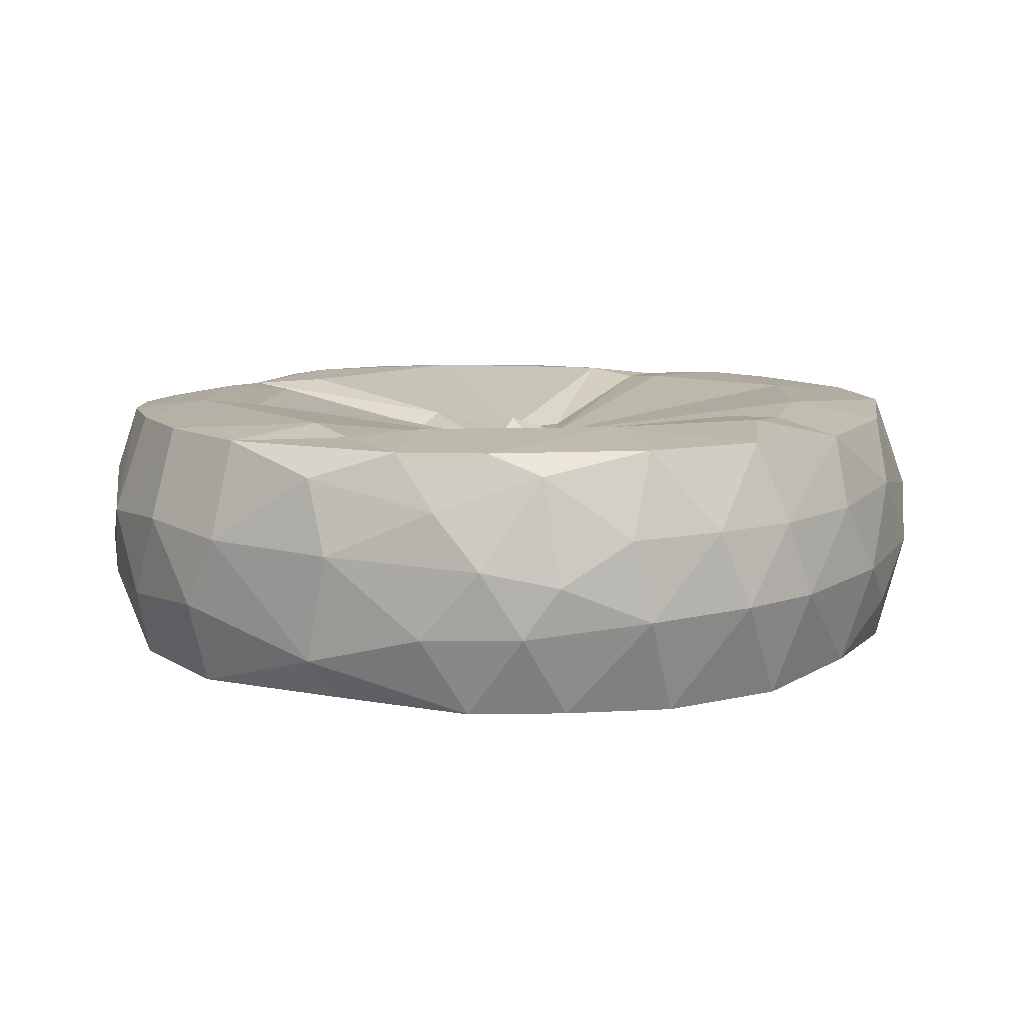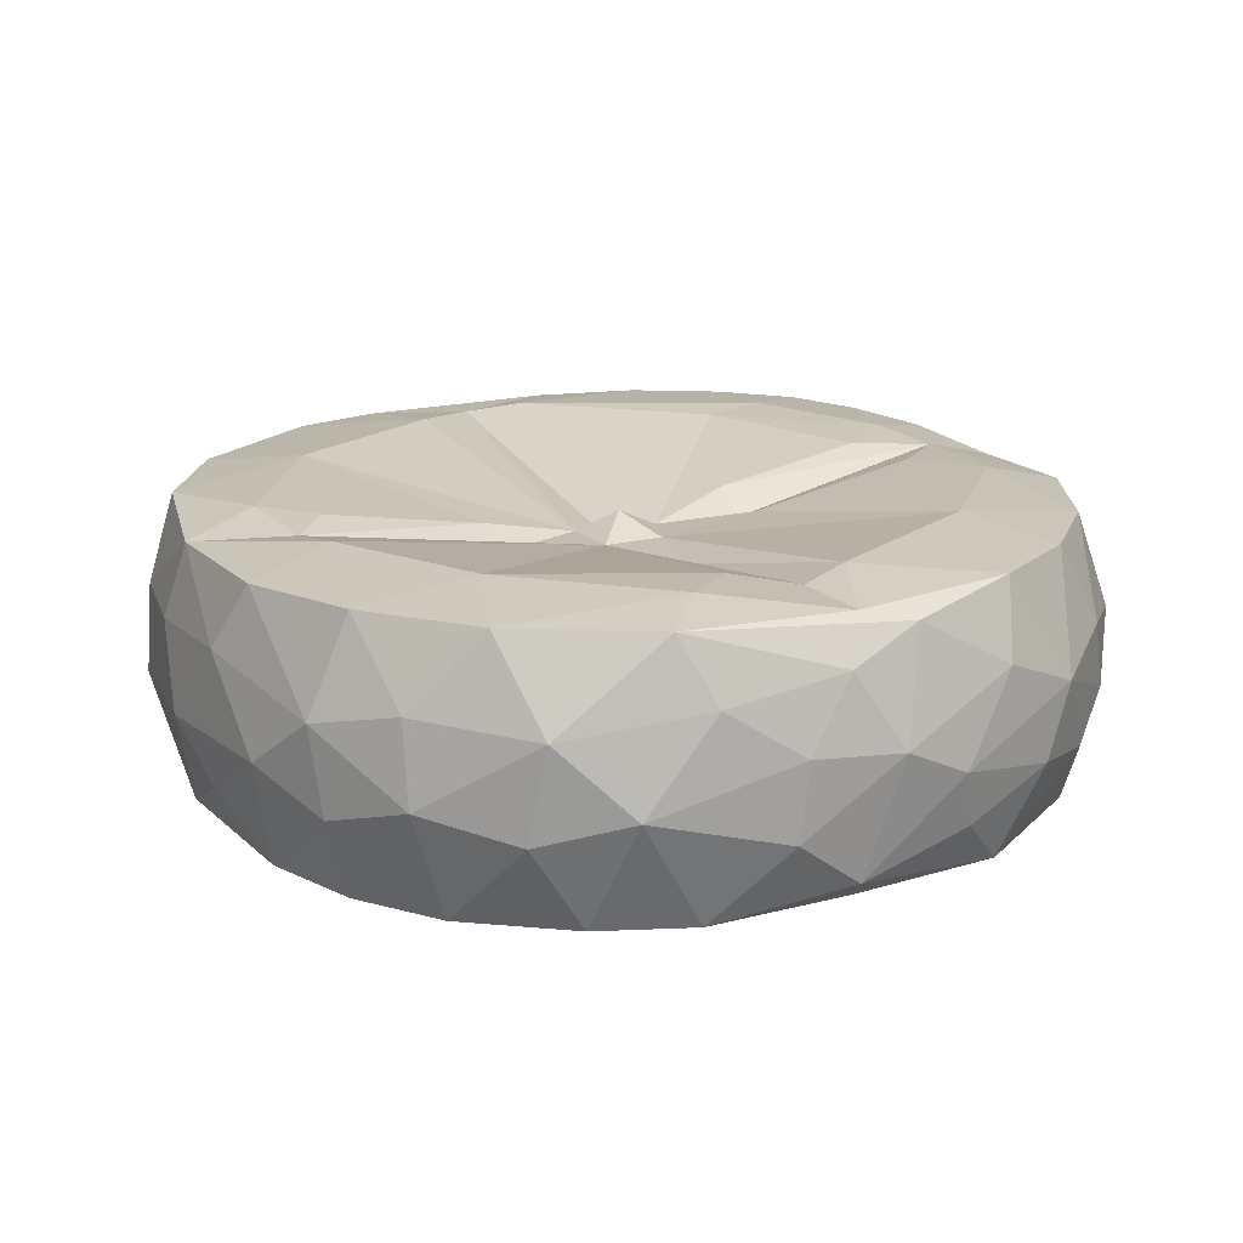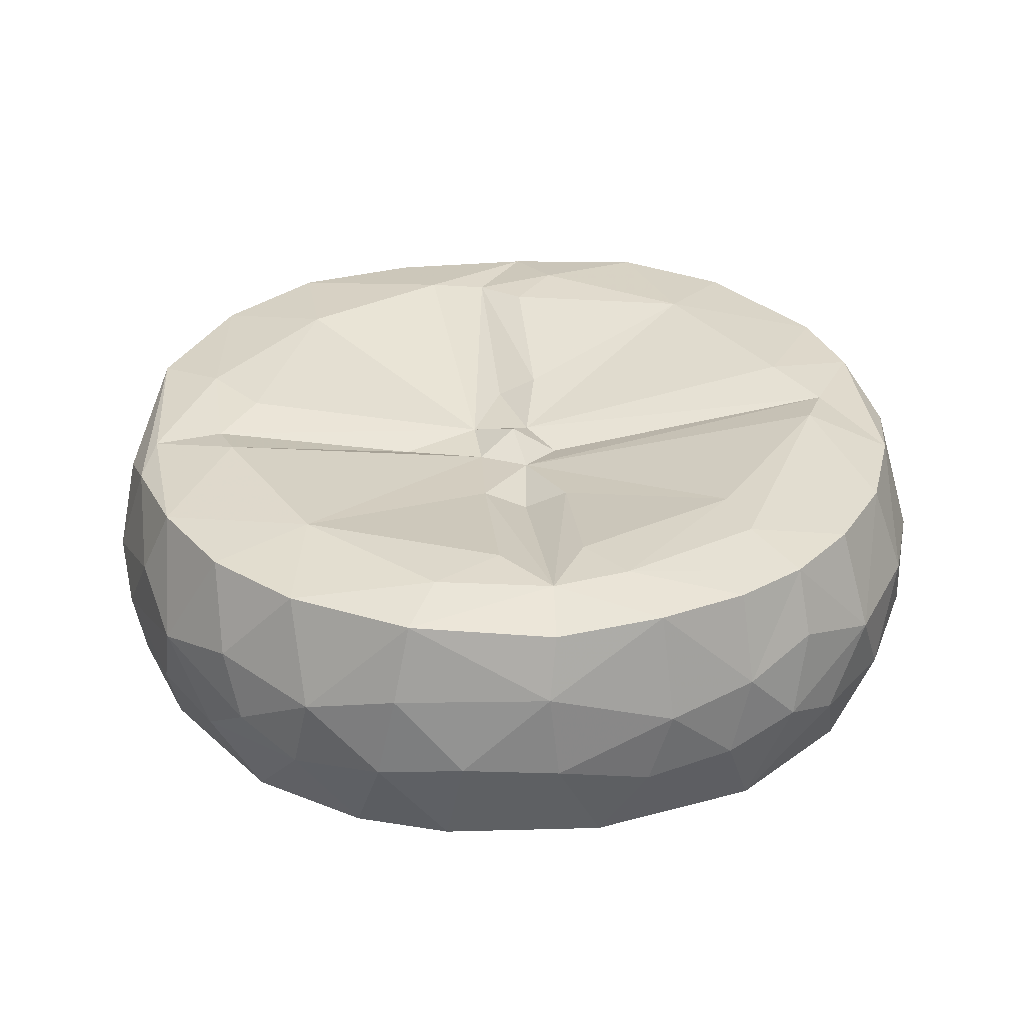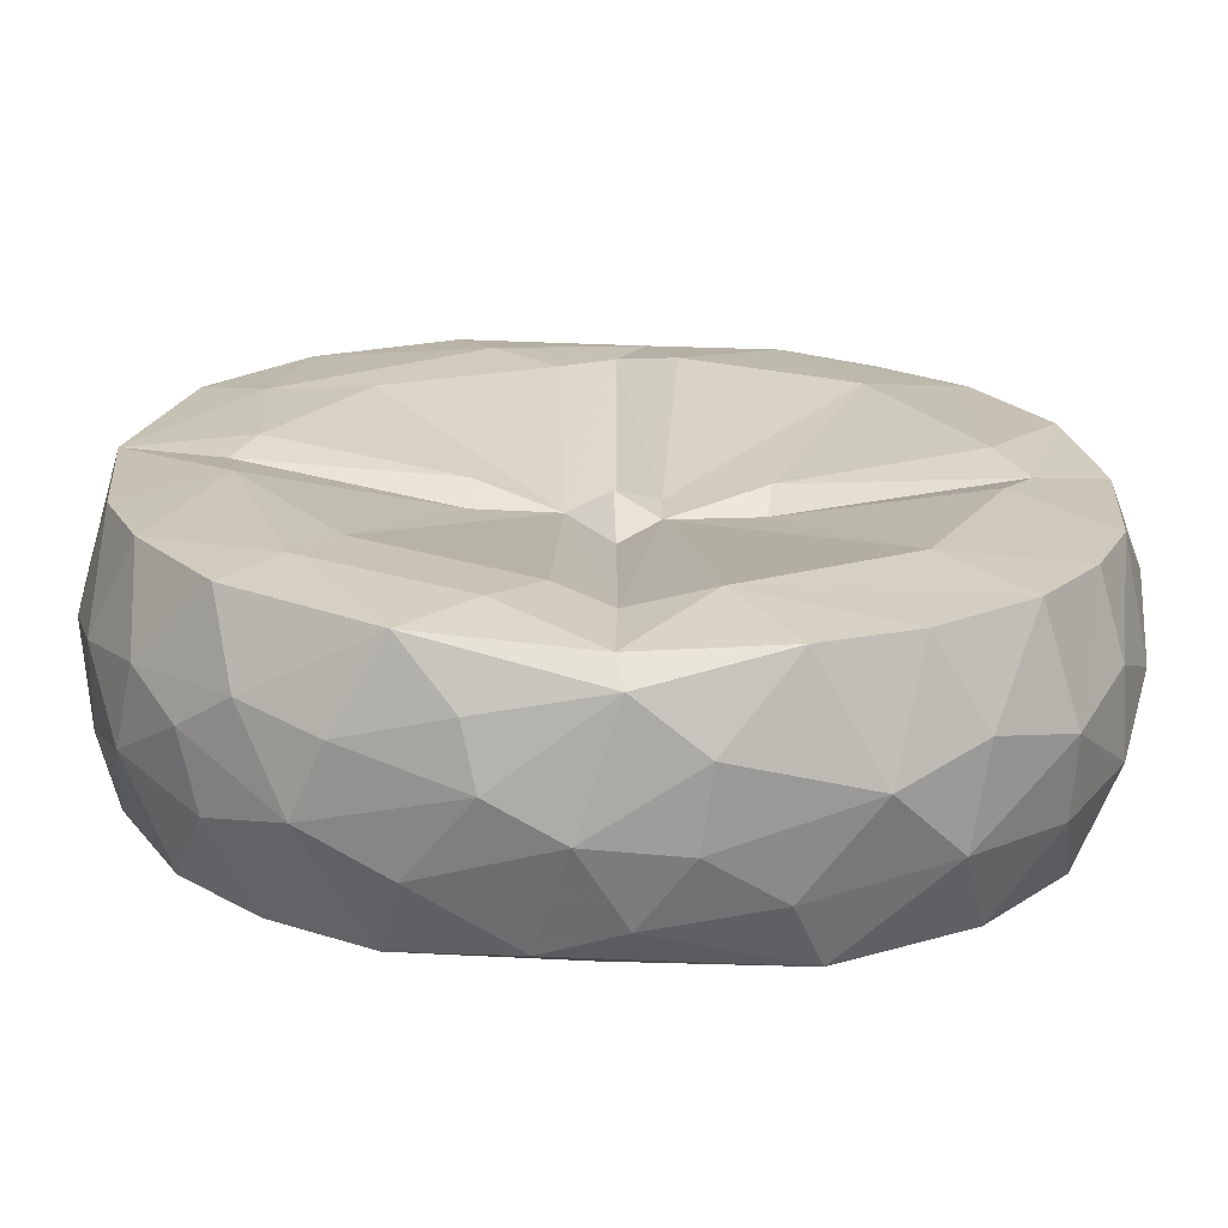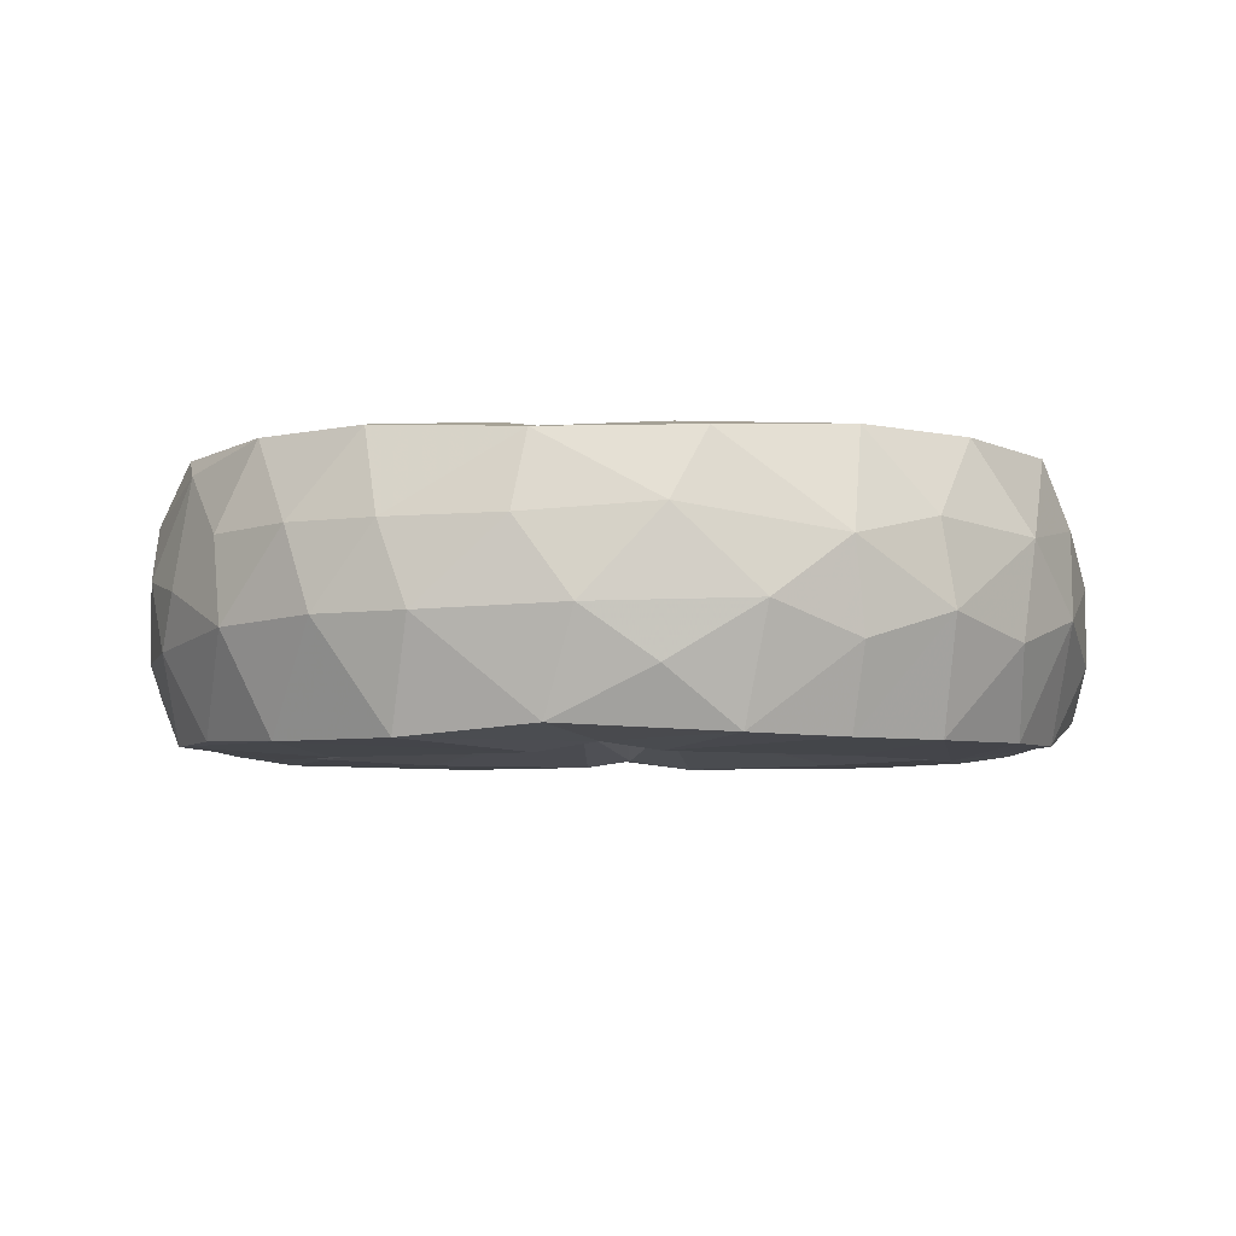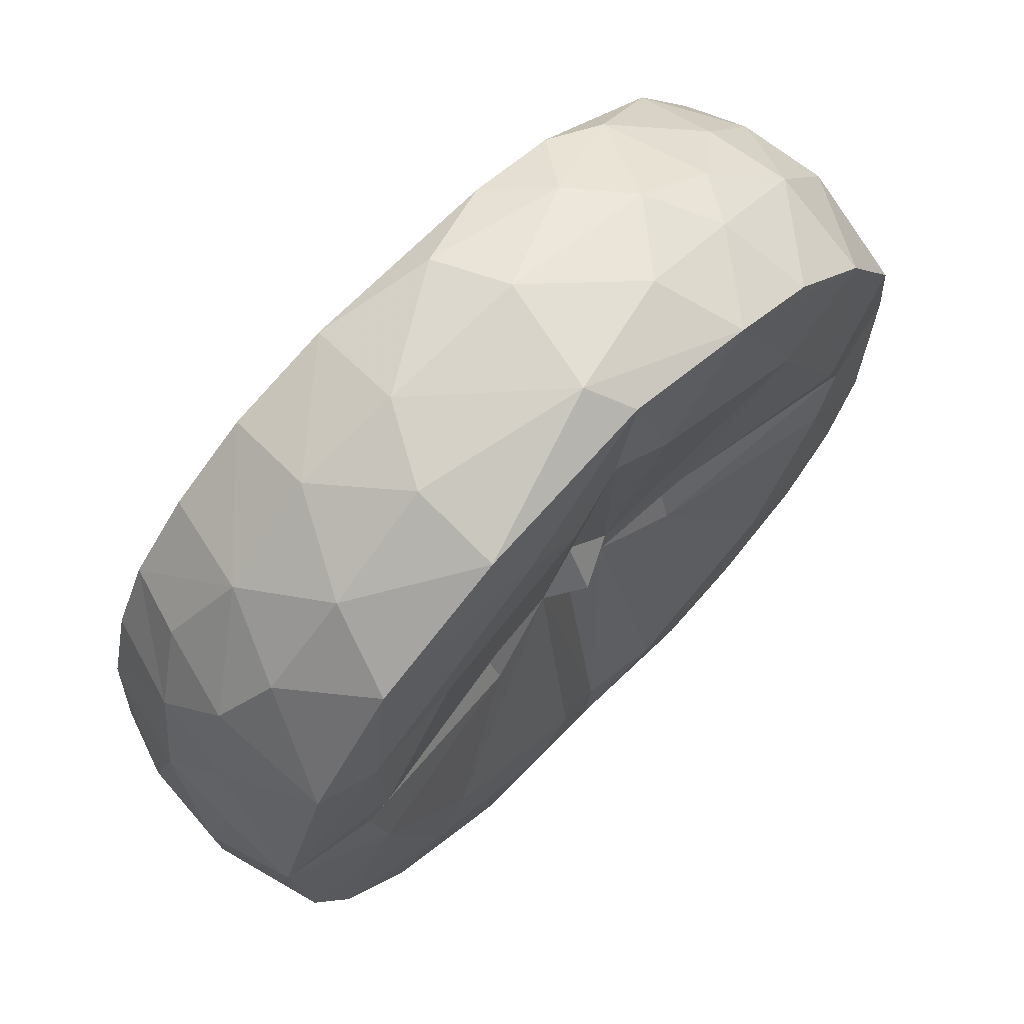
<metadata>
{"format":"obj","ext":"obj","renderer":"f3d","projection":"perspective","resolution":1024,"background":"white","views":[{"elev":9.8,"azim":-152.4,"up":"+Z"},{"elev":18.2,"azim":-28.0,"up":"+Z"},{"elev":32.4,"azim":83.3,"up":"+Z"},{"elev":-69.6,"azim":178.3,"up":"+Y"},{"elev":-4.8,"azim":-87.6,"up":"+Z"},{"elev":69.0,"azim":134.9,"up":"+Y"}]}
</metadata>
<code>
v 0.03081 28.66 3.151
v 1.774 1.815 3.595
v 13.66 17.83 -1.695
v -0.0824 15.07 3.529
v -12.86 11.26 -4.002
v -4.209 1.751 2.115
v -5.499 27.13 4.107
v 1.383 15.09 -2.8
v -4.974 27.46 -4.102
v 9.059 24.96 4.125
v -9.089 5.059 4.119
v 11.57 23.32 1.992
v 5.136 2.6 -4.11
v 14.04 14.86 -0.9435
v 4.96 28.38 -1.434
v 0.01228 25.9 -4.088
v 10.67 6.749 4.137
v 6.909 7.438 4.457
v 1.731 25.5 4.428
v 10.86 24.46 -1.522
v -13.08 16.78 3.879
v 9.49 5.37 -4.118
v -10.28 23.83 -4.136
v 3.873 13.62 3.326
v -12.83 8.385 1.105
v 6.754 21.46 4.317
v -11.16 5.652 -0.7617
v 12.84 18.24 3.975
v -9.751 25.57 1.495
v 8.977 16.3 4.237
v -11.97 21.17 4.126
v 12.58 10.32 4.056
v -7.376 22.26 4.465
v 12.12 7.018 0.9309
v 3.469 27.83 4.013
v 4.038 15.02 2.764
v 13.13 9.181 -1.103
v 4.272 16.38 3.401
v 0.07082 2.003 -3.927
v 1.336 15.37 2.819
v 1.628 5.542 -4.316
v -0.000512 16.58 2.548
v 13.16 14.84 3.736
v -4.032 15.02 2.763
v 10.92 23.02 4.126
v -10.34 15.01 4.144
v 9.617 16.45 -4.33
v 8.824 21.85 4.409
v -6.345 2.002 -0.6548
v -0.08476 29 -2.635
v 13.68 18.54 0.6254
v 6.604 2.342 -1.458
v -14.09 15.52 -0.7449
v -1.999 25.02 4.401
v 12.87 21.22 1.241
v -0.1734 1.252 -3.271
v -7.08 22.7 -4.462
v 10.68 11.3 4.412
v 6.622 26.67 4.092
v -12.4 22.53 -0.91
v 13.83 14.58 1.792
v 9.905 20.58 -4.397
v -2.69 27.9 4.049
v -13.32 16.37 -3.768
v 11.1 15.03 4.235
v 9.828 25.75 0.9413
v 8.874 3.805 -1.868
v 0.03903 26.29 4.158
v 9.263 13.51 4.32
v 12.23 22.83 -0.6224
v -4.289 2.403 -4.104
v -7.997 27.08 0.1075
v 11.86 21.53 -4.117
v -2.427 5.102 -4.458
v -9.726 24.39 4.131
v 10.76 17.48 4.379
v 7.47 2.577 0.7435
v -3.883 28.57 -1.648
v 13.4 16.31 -3.893
v -1.215 13.77 2.921
v -8.348 3.256 1.446
v -4.213 28.28 2.336
v 13.13 9.763 1.623
v -4.002 16.31 3.327
v -10.28 25.3 -1.073
v 0.009162 4.536 -4.032
v -0.8423 29.18 0.8225
v -11.7 23.34 1.578
v -1.242 15.7 2.865
v 13.83 11.82 -0.7276
v 0.09161 14.96 -3.52
v -5.758 28.15 0.5912
v -10.64 17.74 4.38
v 13.1 20.6 -1.31
v -6.96 27.54 -1.519
v -0.000637 16.57 -2.542
v -9.097 16.36 4.264
v 11.64 6.558 -1.551
v 12.04 20.95 4.07
v -0.002234 13.2 -2.619
v -7.22 26.71 3.443
v 0.9137 0.8421 0.3685
v -4.187 16.33 -3.377
v 12.9 11.36 -3.985
v -7.745 8.353 4.449
v -7.572 8.166 -4.451
v 3.515 1.554 -2.444
v 4.818 27.58 -4.098
v 5.346 2.808 4.089
v -10.04 13.39 -4.386
v 7.882 6.774 -4.399
v 4.886 1.855 1.843
v 6.673 8.31 -4.342
v 9.029 25.14 -4.112
v -1.968 1.042 0.6263
v 8.27 4.399 4.098
v -12.53 8.122 -1.597
v 3.087 4.238 -4.373
v 9.752 4.455 1.516
v -2.225 1.088 -1.733
v -0.9099 28.23 -3.892
v -0.5282 1.379 2.715
v 10.37 4.899 -0.6296
v -7.107 3.622 -4.107
v -0.004967 11.22 2.86
v 3.698 25.6 -4.408
v 3.059 1.126 -0.6821
v -11.76 8.444 -4.094
v -11.62 8.163 4.116
v -1.8 25.16 -4.39
v -12.36 20.36 -4.113
v 1.461 5.008 4.364
v -10.03 5.943 -4.121
v 3.868 13.63 -3.324
v 0.2353 2.351 3.958
v -12.96 20.72 1.562
v 3.948 16.32 -3.327
v -3.889 13.63 -3.324
v -1.716 5.911 4.273
v -13.71 13.14 1.866
v -4.019 15.02 -2.754
v 6.831 27.68 1.179
v -12.95 12.09 3.924
v 4.039 15.01 -2.755
v 3.683 28.75 0.896
v -10.15 13.08 4.464
v 8.33 26.69 -1.685
v -8.784 3.642 -1.466
v -1.225 14.7 -2.819
v -13.43 19.85 -0.8888
v -0.04282 4.611 4.056
v 11.76 8.511 -4.097
v -11.13 6.052 1.745
v 0.7078 13.82 2.889
v -10.09 16.84 -4.428
v 1.715 24.23 -4.278
v -5.075 2.637 4.096
v -13.6 10.59 -0.6121
v 6.888 21.48 -4.328
v -1.235 16.09 -2.942
v -3.517 4.467 4.398
v 9.887 12.97 -4.404
v -13.69 17.2 1.589
v -10.99 15.04 -4.166
v 10.29 15.03 -4.092
v -7.727 26.1 -4.048
v -13.74 13.35 -2.272
f 73 20 70
f 83 61 32
f 105 139 80
f 13 67 52
f 8 156 159
f 31 93 33
f 115 122 6
f 53 158 140
f 63 82 7
f 57 155 23
f 103 155 57
f 124 71 49
f 166 85 95
f 136 21 31
f 66 142 59
f 33 97 84
f 153 81 11
f 11 157 161
f 154 18 24
f 26 19 40
f 149 74 106
f 134 162 113
f 51 14 3
f 111 162 152
f 145 1 35
f 62 126 114
f 145 50 87
f 50 9 78
f 77 123 119
f 58 69 18
f 109 116 18
f 157 2 135
f 10 19 48
f 35 1 63
f 147 142 66
f 108 15 147
f 143 25 129
f 105 11 161
f 34 37 83
f 104 79 90
f 57 23 9
f 166 23 85
f 45 66 10
f 94 70 55
f 5 158 167
f 106 74 133
f 30 26 38
f 45 10 48
f 27 81 153
f 5 128 117
f 65 28 76
f 32 43 65
f 72 29 101
f 88 136 31
f 65 38 36
f 18 69 24
f 75 31 33
f 88 31 75
f 34 83 32
f 17 58 18
f 54 33 89
f 7 33 54
f 34 32 17
f 77 119 116
f 59 35 19
f 142 35 59
f 65 36 24
f 24 36 40
f 98 37 34
f 22 111 152
f 40 36 38
f 26 40 38
f 71 120 49
f 111 22 13
f 40 68 42
f 125 154 80
f 86 8 41
f 39 118 13
f 40 42 4
f 68 89 42
f 43 28 65
f 55 12 45
f 42 89 4
f 80 154 4
f 99 45 76
f 55 45 99
f 143 129 146
f 31 21 93
f 162 79 104
f 62 114 73
f 48 19 26
f 76 26 30
f 49 115 6
f 11 81 157
f 130 9 121
f 126 108 114
f 61 51 28
f 14 51 61
f 77 116 109
f 102 112 2
f 64 5 167
f 23 60 85
f 19 68 40
f 19 35 68
f 51 94 55
f 51 55 28
f 56 13 107
f 13 56 39
f 130 57 9
f 160 57 130
f 17 32 58
f 32 65 58
f 10 59 19
f 66 59 10
f 163 53 140
f 64 53 150
f 43 61 28
f 32 61 43
f 79 47 62
f 47 137 159
f 35 63 68
f 7 54 63
f 23 131 60
f 23 155 131
f 65 30 38
f 30 65 76
f 12 66 45
f 20 66 70
f 13 22 67
f 22 152 98
f 68 54 89
f 68 63 54
f 69 65 24
f 58 65 69
f 55 70 12
f 70 66 12
f 71 39 56
f 124 74 71
f 1 82 63
f 50 78 87
f 79 62 73
f 73 70 94
f 149 86 74
f 74 39 71
f 7 75 33
f 101 29 75
f 76 48 26
f 76 45 48
f 52 67 77
f 102 127 112
f 78 92 87
f 9 95 78
f 79 3 14
f 94 79 73
f 4 89 80
f 46 80 44
f 148 49 81
f 81 49 6
f 92 72 101
f 78 95 92
f 90 61 83
f 37 90 83
f 84 46 44
f 89 44 80
f 72 85 29
f 85 60 88
f 39 86 41
f 74 86 39
f 87 82 1
f 145 87 1
f 29 88 75
f 29 85 88
f 84 44 89
f 33 84 89
f 90 14 61
f 90 79 14
f 100 8 86
f 8 96 16
f 92 101 82
f 92 82 87
f 93 21 46
f 93 97 33
f 3 79 94
f 51 3 94
f 95 72 92
f 95 85 72
f 91 96 8
f 96 160 16
f 97 46 84
f 93 46 97
f 22 98 67
f 67 123 77
f 76 28 99
f 28 55 99
f 149 100 86
f 100 91 8
f 101 75 7
f 82 101 7
f 56 127 102
f 71 56 120
f 91 160 96
f 149 91 100
f 37 104 90
f 152 37 98
f 146 105 80
f 129 105 146
f 5 110 128
f 164 5 64
f 13 52 107
f 52 77 127
f 108 50 15
f 126 121 108
f 135 2 109
f 2 112 109
f 110 106 128
f 110 138 106
f 118 111 13
f 8 113 41
f 127 77 112
f 112 77 109
f 113 162 111
f 113 111 118
f 114 108 147
f 73 114 20
f 102 122 115
f 56 102 120
f 116 17 18
f 119 17 116
f 117 27 25
f 158 25 140
f 41 113 118
f 39 41 118
f 119 34 17
f 123 34 119
f 120 115 49
f 120 102 115
f 50 108 121
f 121 9 50
f 122 102 2
f 122 2 157
f 123 98 34
f 67 98 123
f 124 49 148
f 128 27 117
f 109 18 132
f 132 18 154
f 126 16 121
f 8 16 156
f 107 52 127
f 127 56 107
f 133 74 124
f 133 124 148
f 129 11 105
f 153 11 129
f 160 130 16
f 16 130 121
f 131 64 150
f 131 164 64
f 125 132 154
f 80 151 125
f 133 27 128
f 106 133 128
f 8 134 113
f 137 8 159
f 132 135 109
f 151 132 125
f 60 136 88
f 131 150 60
f 134 144 165
f 8 144 134
f 164 141 138
f 138 149 106
f 139 151 80
f 157 135 161
f 21 163 140
f 143 146 21
f 164 103 141
f 149 138 141
f 147 15 142
f 142 145 35
f 21 140 143
f 140 25 143
f 144 137 165
f 144 8 137
f 15 50 145
f 142 15 145
f 46 146 80
f 21 146 46
f 20 147 66
f 114 147 20
f 27 148 81
f 133 148 27
f 103 149 141
f 160 103 57
f 53 163 150
f 60 150 136
f 151 135 132
f 135 151 161
f 162 104 152
f 152 104 37
f 153 129 25
f 25 27 153
f 154 24 40
f 154 40 4
f 155 164 131
f 103 164 155
f 156 16 126
f 159 156 126
f 81 6 157
f 6 122 157
f 158 117 25
f 158 5 117
f 159 126 62
f 159 62 47
f 160 91 149
f 160 149 103
f 161 151 139
f 161 139 105
f 162 165 79
f 134 165 162
f 136 163 21
f 150 163 136
f 164 110 5
f 164 138 110
f 165 137 47
f 79 165 47
f 9 166 95
f 9 23 166
f 53 64 167
f 167 158 53

</code>
